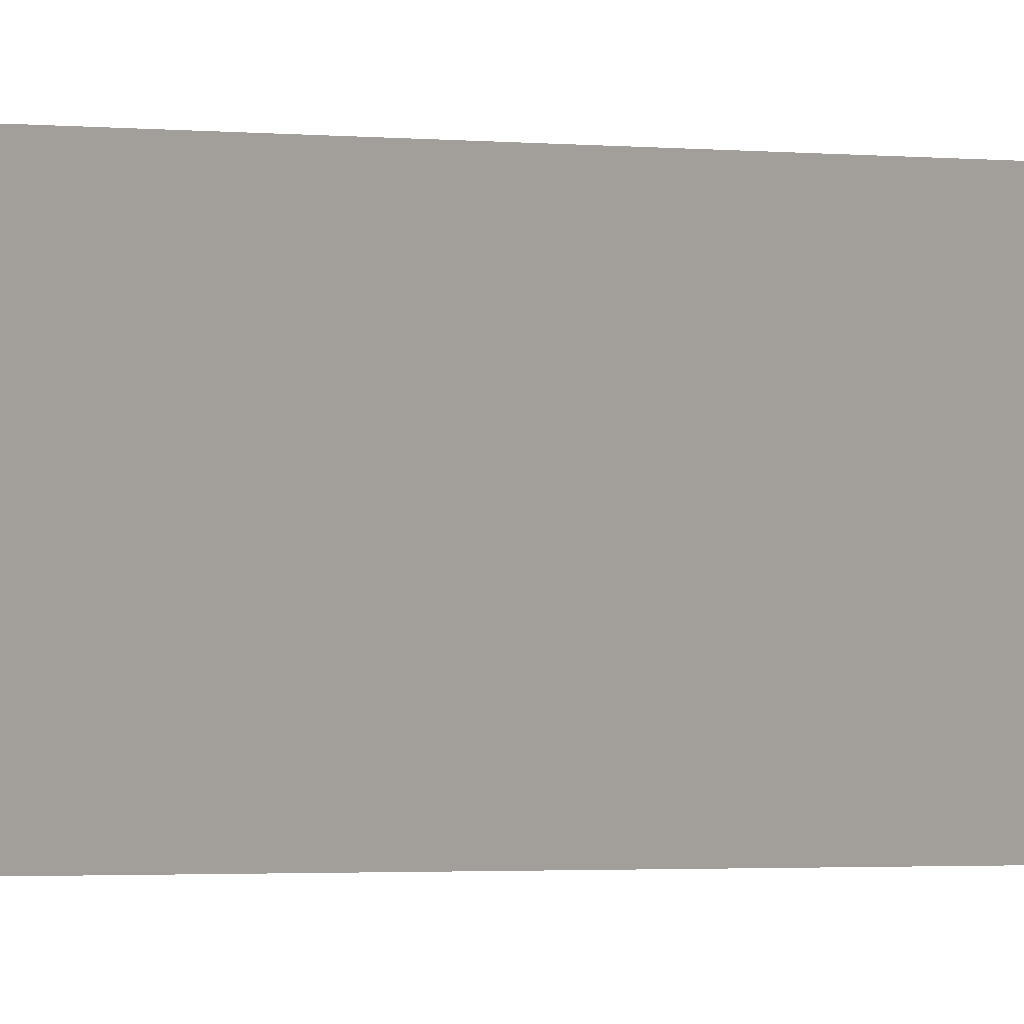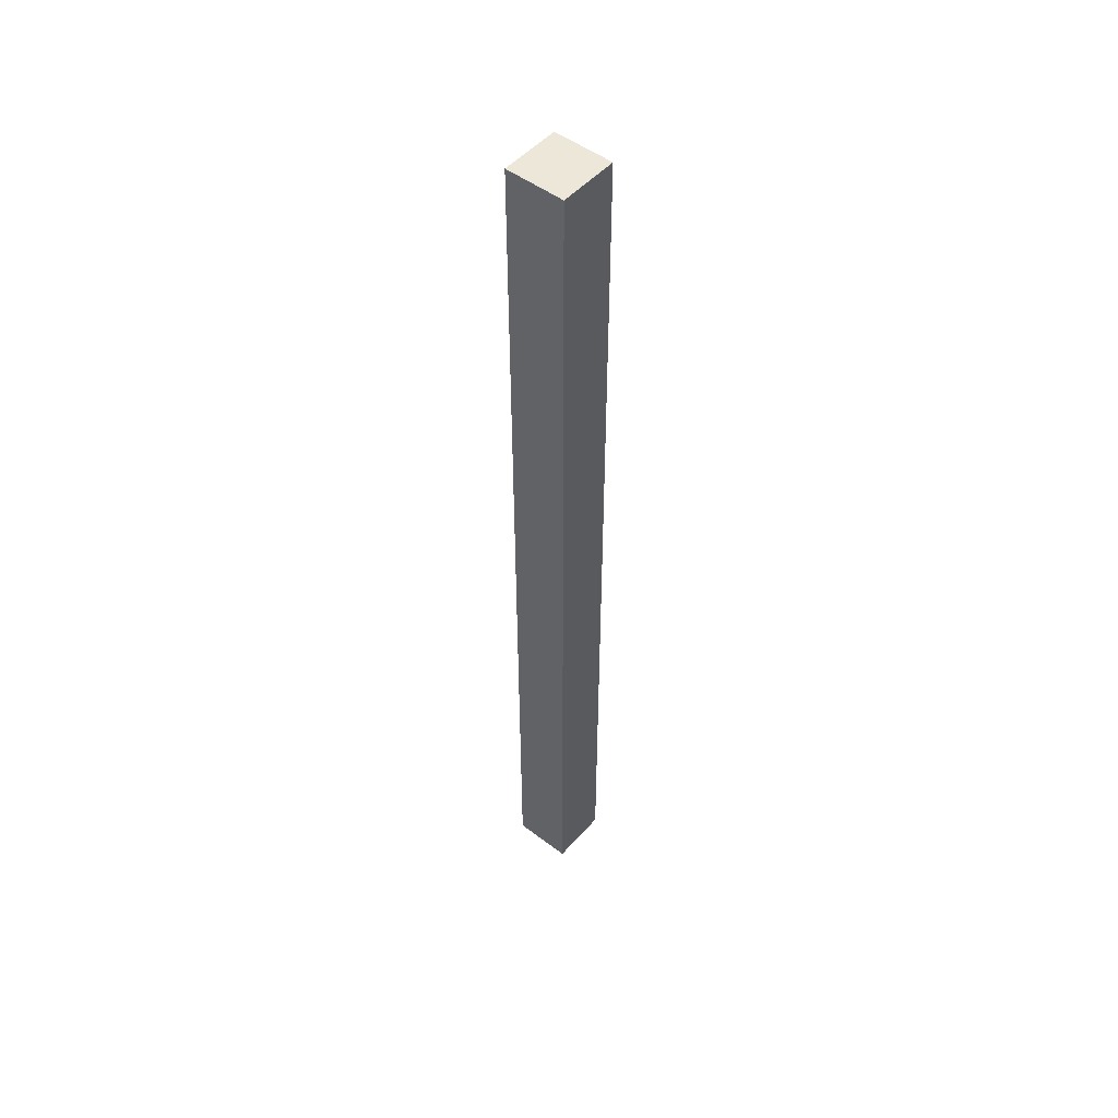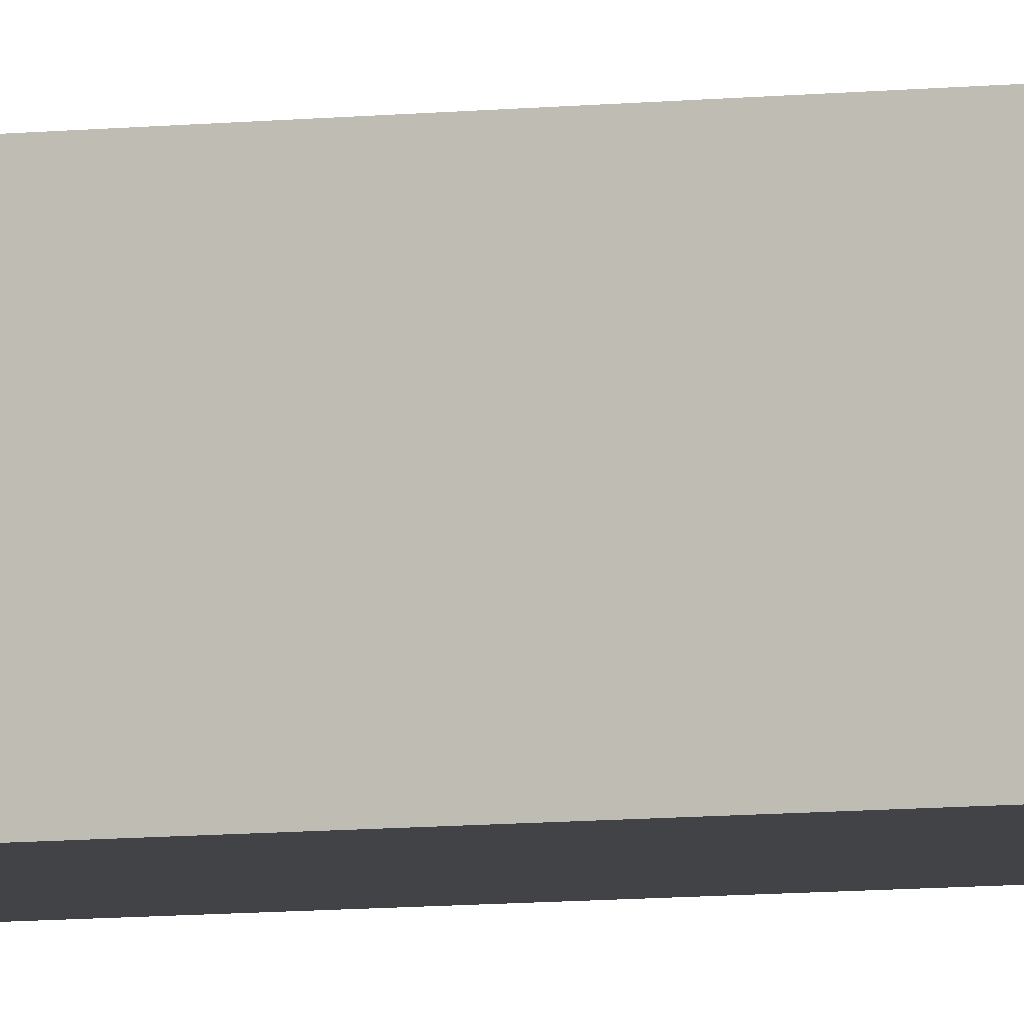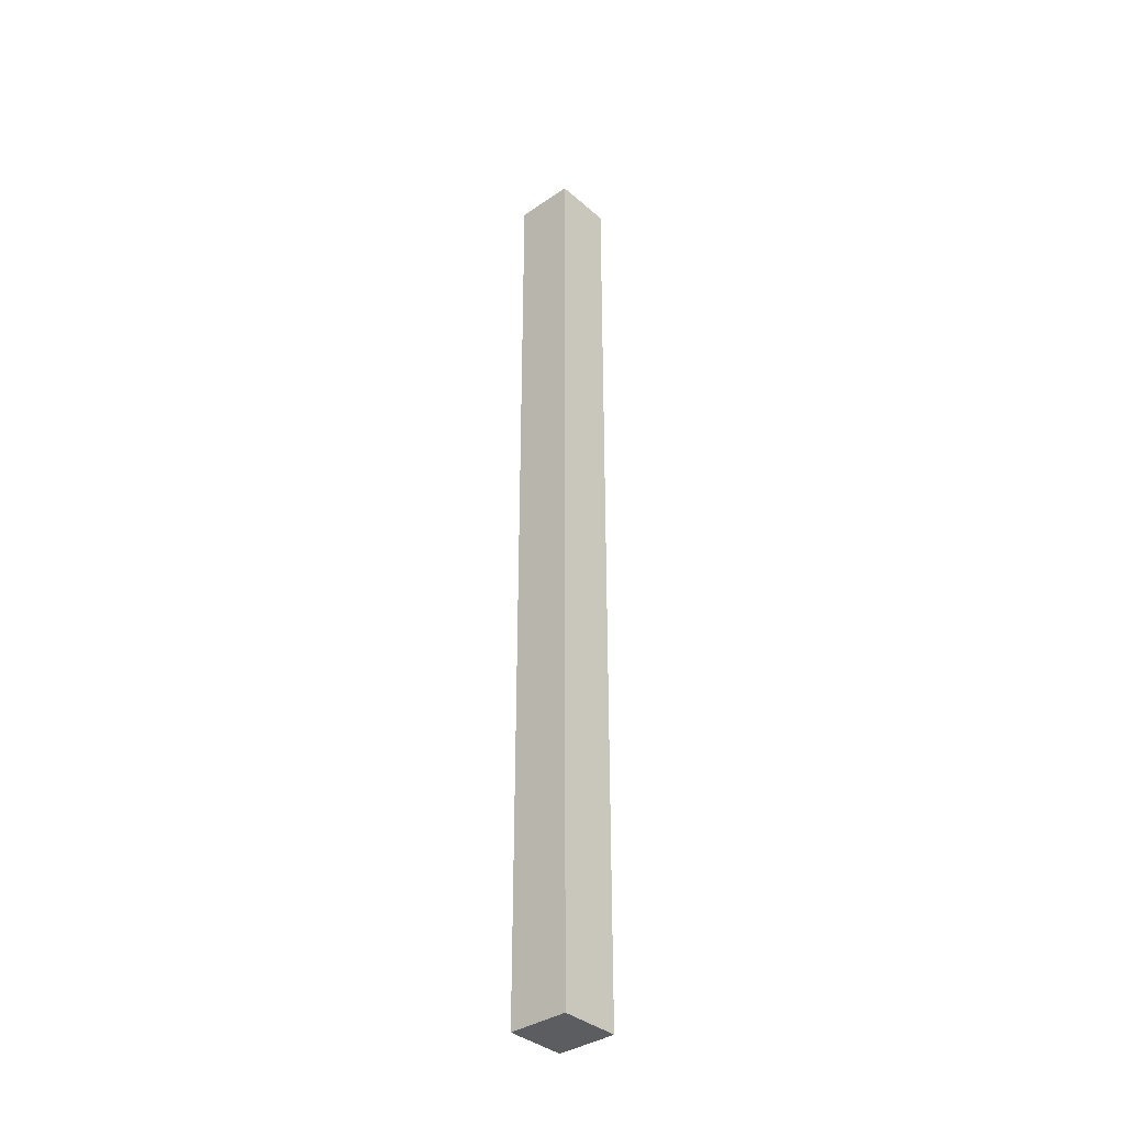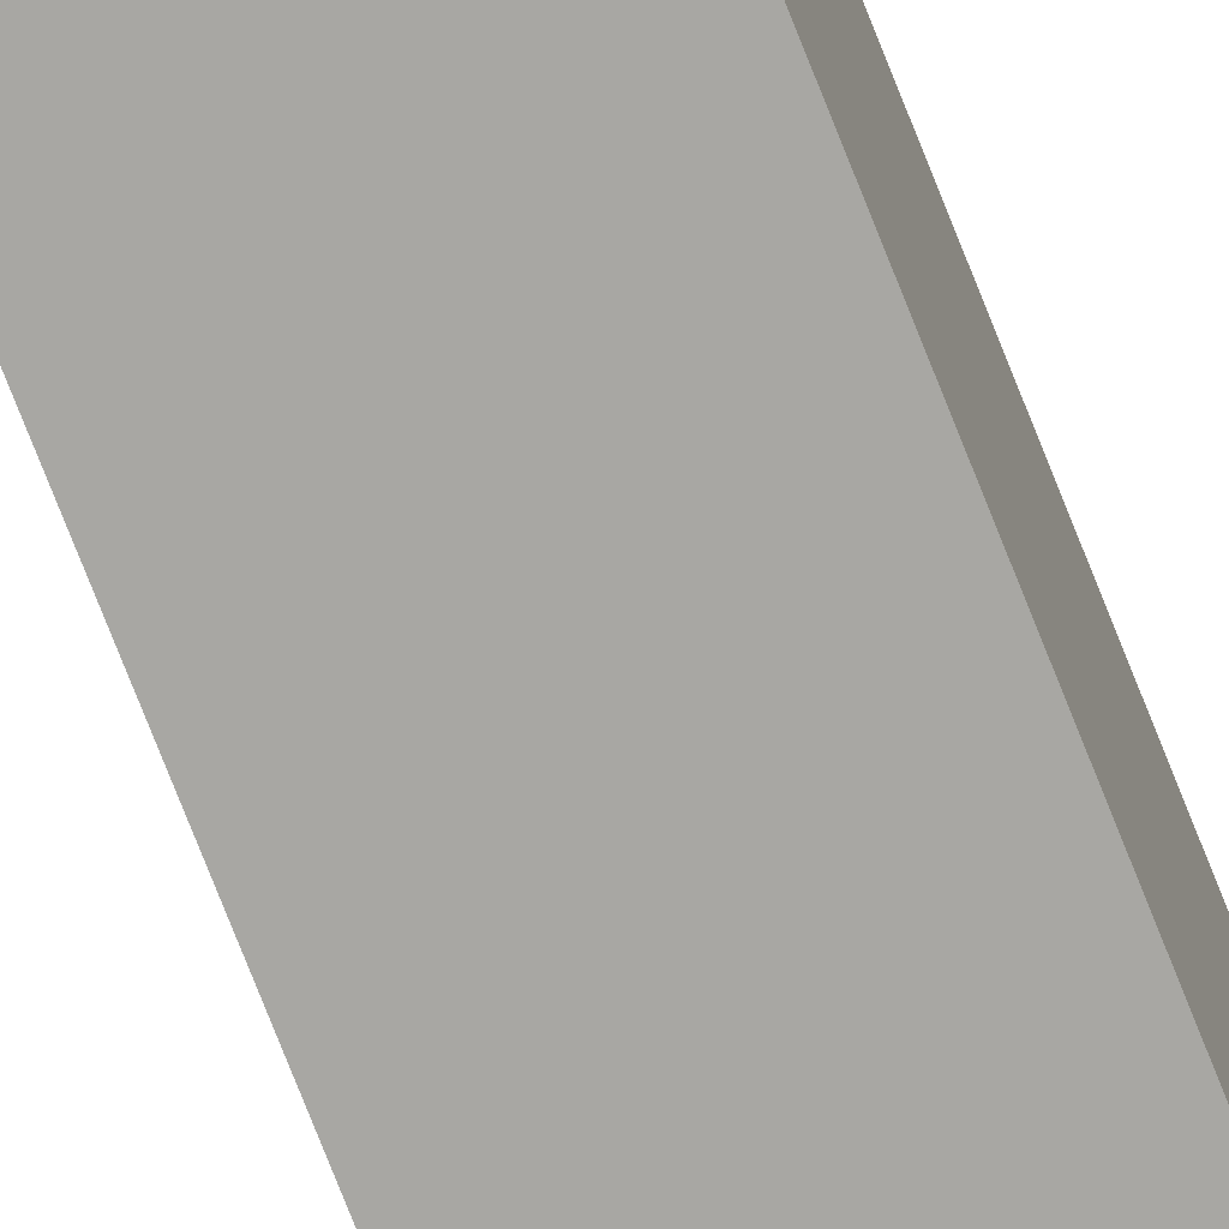
<metadata>
{"format":"obj","ext":"obj","renderer":"f3d","projection":"perspective","resolution":1024,"background":"white","views":[{"elev":-0.5,"azim":-145.0,"up":"+Y"},{"elev":50.2,"azim":39.8,"up":"+Z"},{"elev":-7.0,"azim":-70.8,"up":"+Y"},{"elev":-36.5,"azim":131.9,"up":"+Z"},{"elev":-74.4,"azim":21.4,"up":"+Y"}]}
</metadata>
<code>
o _2x4x2_5/_2x4x2_/mesh24/mesh24-geometry#mesh24-geometry
v -0.3308 0.4632 0.4113
v -0.3812 0.5137 0.4113
v -0.3812 0.4632 0.4113
v -0.3308 0.5137 0.4113
v -0.3812 0.4632 -0.3964
v -0.3308 0.5137 -0.3964
v -0.3812 0.5137 -0.3964
v -0.3308 0.4632 -0.3964
f 1 2 3
f 2 1 4
f 3 2 1
f 4 1 2
f 2 5 3
f 3 5 2
f 5 1 3
f 3 1 5
f 1 6 4
f 4 6 1
f 6 2 4
f 4 2 6
f 5 2 7
f 7 2 5
f 1 5 8
f 8 5 1
f 6 1 8
f 8 1 6
f 2 6 7
f 7 6 2
f 6 5 7
f 7 5 6
f 5 6 8
f 8 6 5

</code>
